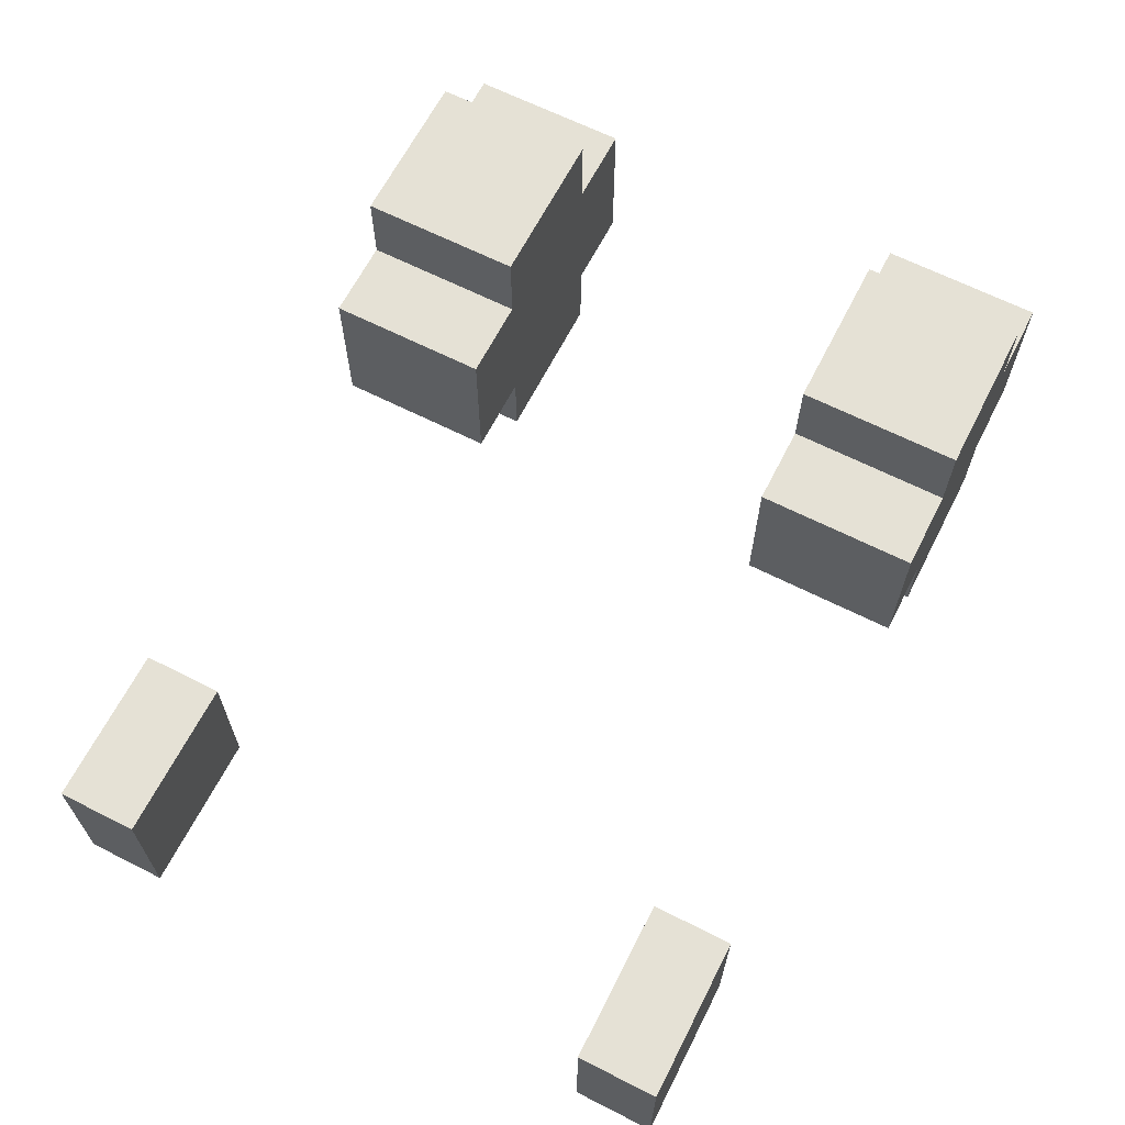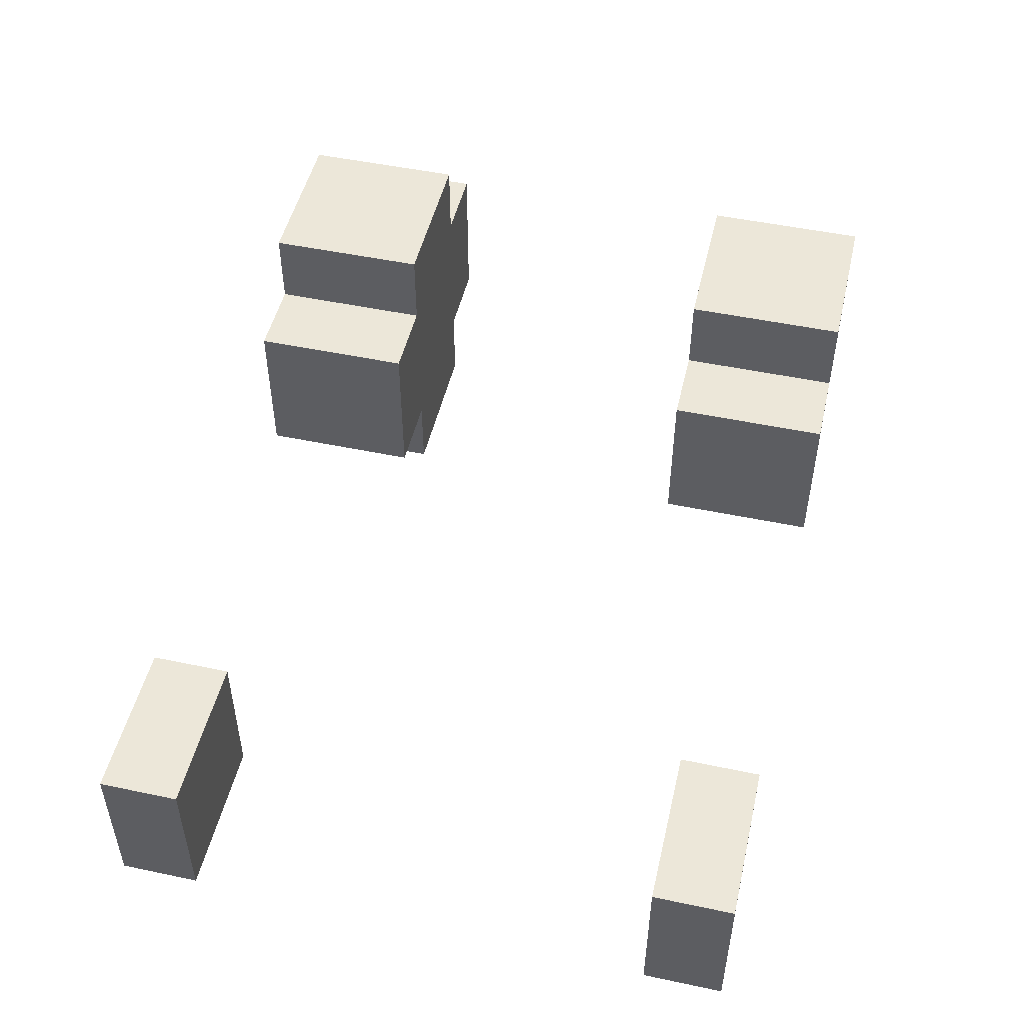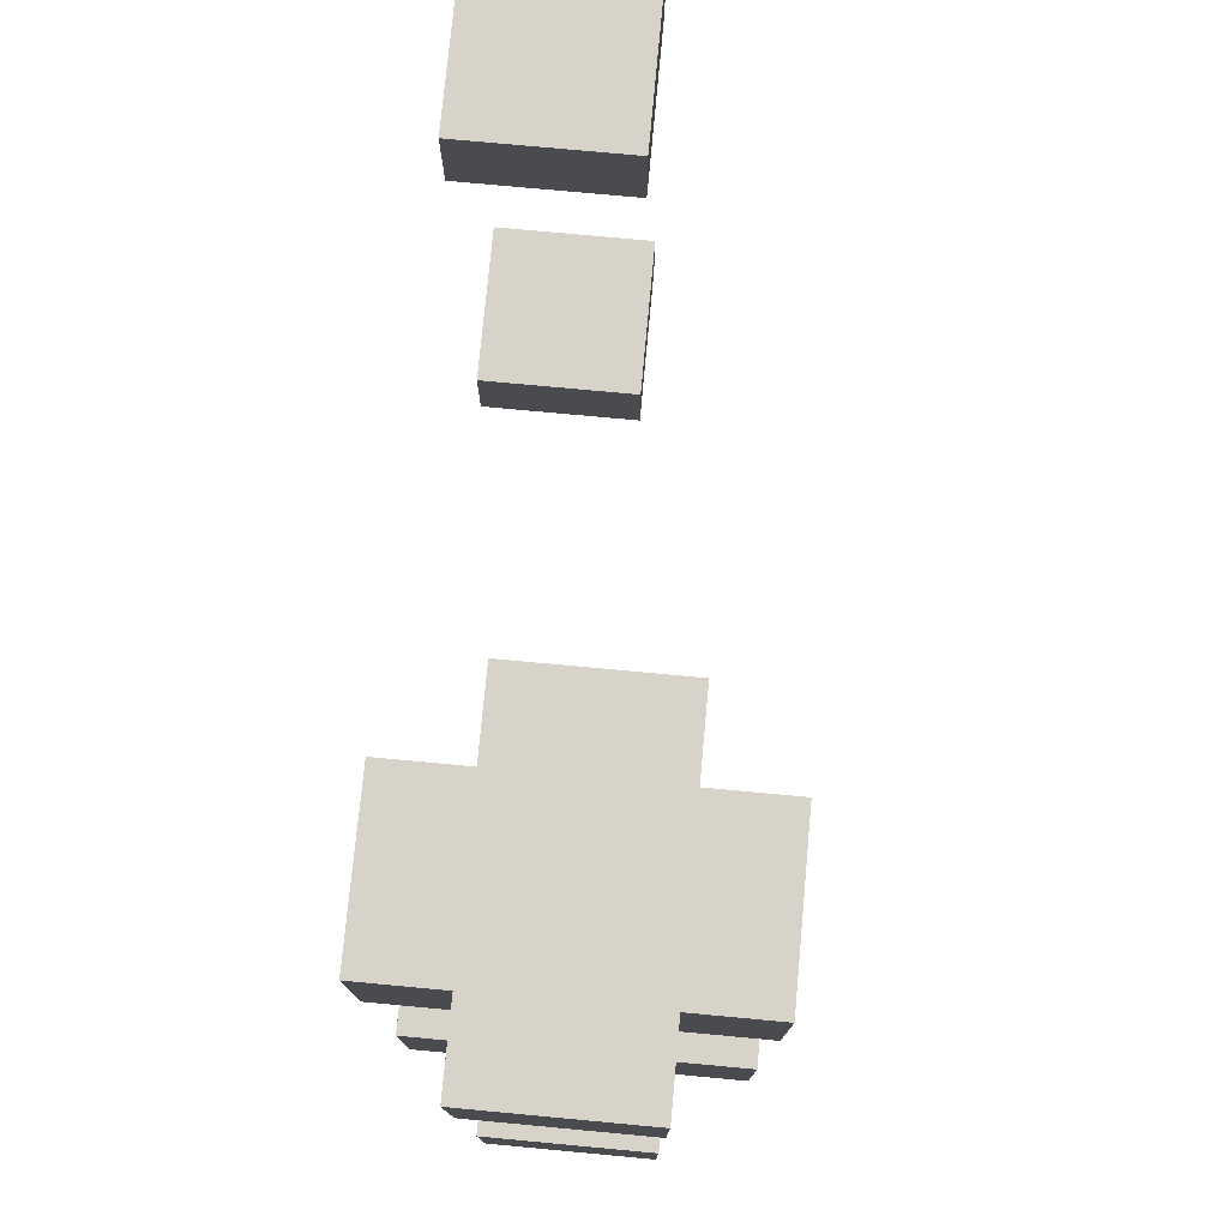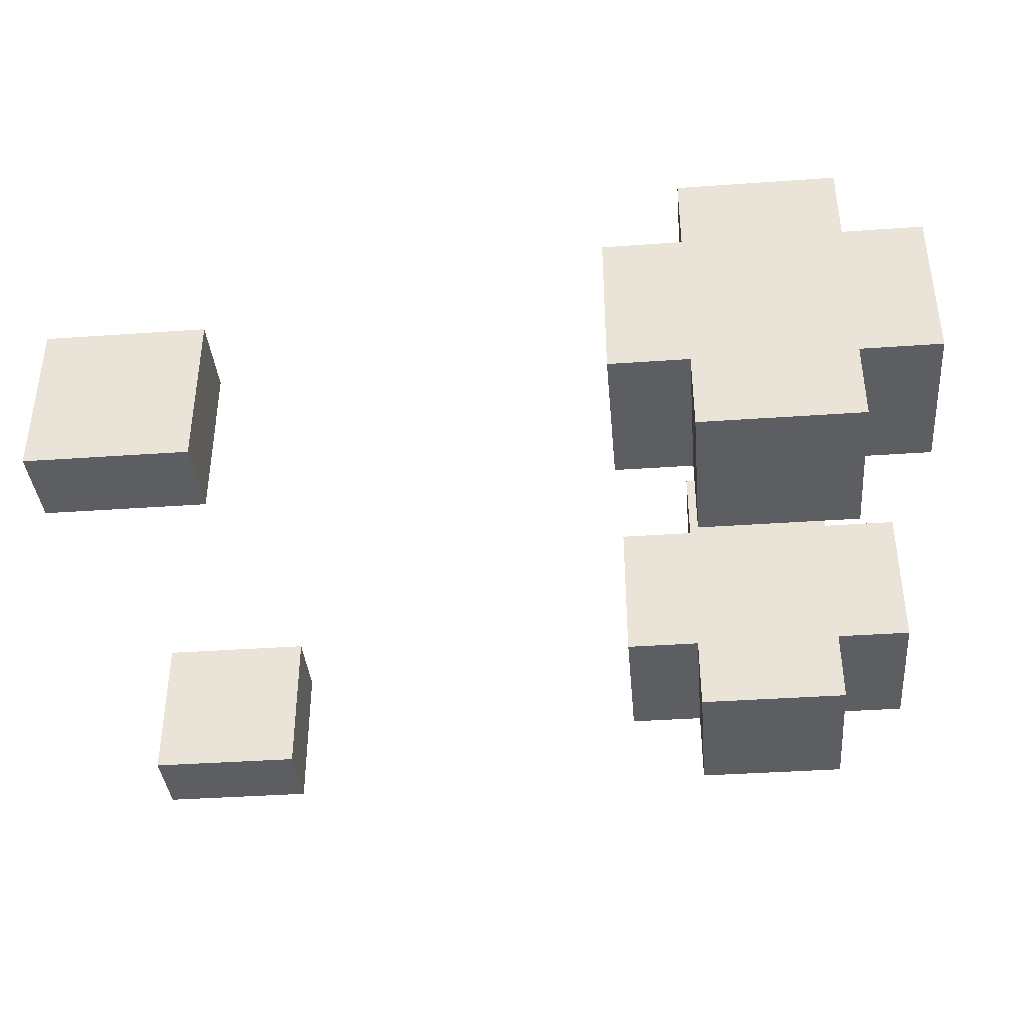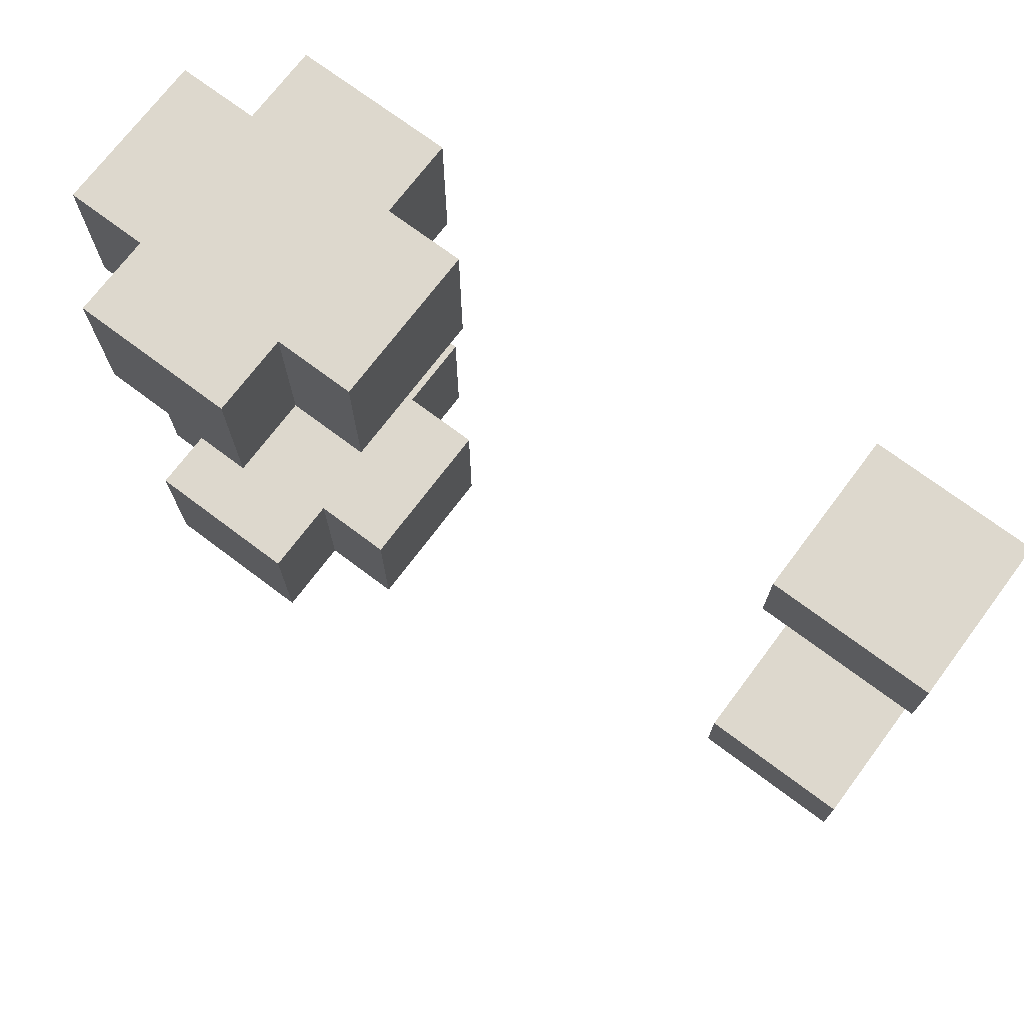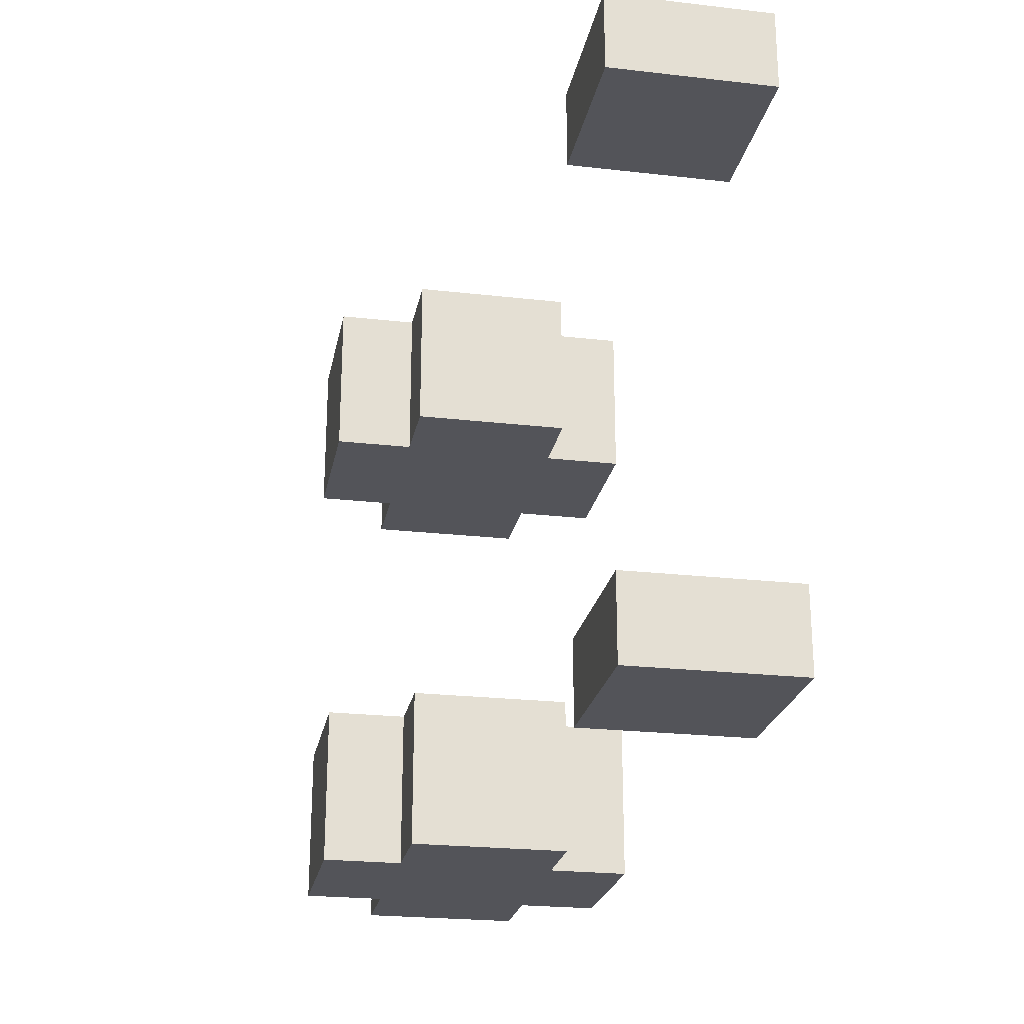
<metadata>
{"format":"obj","ext":"obj","renderer":"f3d","projection":"perspective","resolution":1024,"background":"white","views":[{"elev":65.0,"azim":-63.0,"up":"+Y"},{"elev":49.7,"azim":-76.9,"up":"+Y"},{"elev":76.1,"azim":95.3,"up":"+Z"},{"elev":-38.4,"azim":5.1,"up":"+Y"},{"elev":72.1,"azim":-143.1,"up":"+Z"},{"elev":-23.7,"azim":-100.8,"up":"+Z"}]}
</metadata>
<code>
o
v 0.6 0.1 -0.4
v 0.6 0.1 -0.2
v 0.6 0.1 0.2
v 0.6 0.1 0.4
v 0.6 0.3 -0.4
v 0.6 0.3 -0.2
v 0.6 0.3 0.2
v 0.6 0.3 0.4
v 0.5 0 -0.4
v 0.5 0 -0.2
v 0.5 0 0.2
v 0.5 0 0.4
v 0.5 0.1 -0.4
v 0.5 0.1 -0.2
v 0.5 0.1 0.2
v 0.5 0.1 0.4
v 0.5 0.3 -0.4
v 0.5 0.3 -0.2
v 0.5 0.3 0.2
v 0.5 0.3 0.4
v 0.5 0.4 -0.4
v 0.5 0.4 -0.2
v 0.5 0.4 0.2
v 0.5 0.4 0.4
v -0.3 0 -0.4
v -0.3 0 -0.3
v -0.3 0 0.3
v -0.3 0 0.4
v -0.3 0.2 -0.4
v -0.3 0.2 -0.3
v -0.3 0.2 0.3
v -0.3 0.2 0.4
v 0.3 0 -0.4
v 0.3 0 -0.2
v 0.3 0 0.2
v 0.3 0 0.4
v 0.3 0.1 -0.4
v 0.3 0.1 -0.2
v 0.3 0.1 0.2
v 0.3 0.1 0.4
v 0.3 0.3 -0.4
v 0.3 0.3 -0.2
v 0.3 0.3 0.2
v 0.3 0.3 0.4
v 0.3 0.4 -0.4
v 0.3 0.4 -0.2
v 0.3 0.4 0.2
v 0.3 0.4 0.4
v 0.2 0.1 -0.4
v 0.2 0.1 -0.2
v 0.2 0.1 0.2
v 0.2 0.1 0.4
v 0.2 0.3 -0.4
v 0.2 0.3 -0.2
v 0.2 0.3 0.2
v 0.2 0.3 0.4
v -0.5 0 -0.4
v -0.5 0 -0.3
v -0.5 0 0.3
v -0.5 0 0.4
v -0.5 0.2 -0.4
v -0.5 0.2 -0.3
v -0.5 0.2 0.3
v -0.5 0.2 0.4
v 0.6 0.1 -0.4
v 0.6 0.3 -0.4
v 0.5 0 -0.4
v 0.5 0.1 -0.4
v 0.5 0.3 -0.4
v 0.5 0.4 -0.4
v 0.3 0 -0.4
v 0.3 0.1 -0.4
v 0.3 0.3 -0.4
v 0.3 0.4 -0.4
v 0.2 0.1 -0.4
v 0.2 0.3 -0.4
v -0.3 0 -0.4
v -0.3 0.2 -0.4
v -0.5 0 -0.4
v -0.5 0.2 -0.4
v 0.6 0.1 0.2
v 0.6 0.3 0.2
v 0.5 0 0.2
v 0.5 0.1 0.2
v 0.5 0.3 0.2
v 0.5 0.4 0.2
v 0.3 0 0.2
v 0.3 0.1 0.2
v 0.3 0.3 0.2
v 0.3 0.4 0.2
v 0.2 0.1 0.2
v 0.2 0.3 0.2
v -0.3 0 0.3
v -0.3 0.2 0.3
v -0.5 0 0.3
v -0.5 0.2 0.3
v -0.3 0 -0.3
v -0.3 0.2 -0.3
v -0.5 0 -0.3
v -0.5 0.2 -0.3
v 0.6 0.1 -0.2
v 0.6 0.3 -0.2
v 0.5 0 -0.2
v 0.5 0.1 -0.2
v 0.5 0.3 -0.2
v 0.5 0.4 -0.2
v 0.3 0 -0.2
v 0.3 0.1 -0.2
v 0.3 0.3 -0.2
v 0.3 0.4 -0.2
v 0.2 0.1 -0.2
v 0.2 0.3 -0.2
v 0.6 0.1 0.4
v 0.6 0.3 0.4
v 0.5 0 0.4
v 0.5 0.1 0.4
v 0.5 0.3 0.4
v 0.5 0.4 0.4
v 0.3 0 0.4
v 0.3 0.1 0.4
v 0.3 0.3 0.4
v 0.3 0.4 0.4
v 0.2 0.1 0.4
v 0.2 0.3 0.4
v -0.3 0 0.4
v -0.3 0.2 0.4
v -0.5 0 0.4
v -0.5 0.2 0.4
v 0.5 0 -0.4
v 0.3 0 -0.4
v -0.3 0 -0.4
v -0.5 0 -0.4
v -0.3 0 -0.3
v -0.5 0 -0.3
v 0.5 0 -0.2
v 0.3 0 -0.2
v 0.5 0 0.2
v 0.3 0 0.2
v -0.3 0 0.3
v -0.5 0 0.3
v 0.5 0 0.4
v 0.3 0 0.4
v -0.3 0 0.4
v -0.5 0 0.4
v 0.6 0.1 -0.4
v 0.5 0.1 -0.4
v 0.3 0.1 -0.4
v 0.2 0.1 -0.4
v 0.6 0.1 -0.2
v 0.5 0.1 -0.2
v 0.3 0.1 -0.2
v 0.2 0.1 -0.2
v 0.6 0.1 0.2
v 0.5 0.1 0.2
v 0.3 0.1 0.2
v 0.2 0.1 0.2
v 0.6 0.1 0.4
v 0.5 0.1 0.4
v 0.3 0.1 0.4
v 0.2 0.1 0.4
v -0.3 0.2 -0.4
v -0.5 0.2 -0.4
v -0.3 0.2 -0.3
v -0.5 0.2 -0.3
v -0.3 0.2 0.3
v -0.5 0.2 0.3
v -0.3 0.2 0.4
v -0.5 0.2 0.4
v 0.6 0.3 -0.4
v 0.5 0.3 -0.4
v 0.3 0.3 -0.4
v 0.2 0.3 -0.4
v 0.6 0.3 -0.2
v 0.5 0.3 -0.2
v 0.3 0.3 -0.2
v 0.2 0.3 -0.2
v 0.6 0.3 0.2
v 0.5 0.3 0.2
v 0.3 0.3 0.2
v 0.2 0.3 0.2
v 0.6 0.3 0.4
v 0.5 0.3 0.4
v 0.3 0.3 0.4
v 0.2 0.3 0.4
v 0.5 0.4 -0.4
v 0.3 0.4 -0.4
v 0.5 0.4 -0.2
v 0.3 0.4 -0.2
v 0.5 0.4 0.2
v 0.3 0.4 0.2
v 0.5 0.4 0.4
v 0.3 0.4 0.4
f 5 2 1
f 6 2 5
f 7 4 3
f 8 4 7
f 13 10 9
f 14 10 13
f 15 12 11
f 16 12 15
f 21 18 17
f 22 18 21
f 23 20 19
f 24 20 23
f 29 26 25
f 30 26 29
f 31 28 27
f 32 28 31
f 33 34 37
f 37 34 38
f 35 36 39
f 39 36 40
f 41 42 45
f 45 42 46
f 43 44 47
f 47 44 48
f 49 50 53
f 53 50 54
f 51 52 55
f 55 52 56
f 57 58 61
f 61 58 62
f 59 60 63
f 63 60 64
f 68 66 65
f 69 66 68
f 71 68 67
f 71 70 69
f 71 69 68
f 72 70 71
f 73 70 72
f 74 70 73
f 75 73 72
f 76 73 75
f 79 78 77
f 80 78 79
f 84 82 81
f 85 82 84
f 87 84 83
f 87 86 85
f 87 85 84
f 88 86 87
f 89 86 88
f 90 86 89
f 91 89 88
f 92 89 91
f 95 94 93
f 96 94 95
f 97 98 99
f 99 98 100
f 101 102 104
f 104 102 105
f 103 104 107
f 105 106 107
f 104 105 107
f 107 106 108
f 108 106 109
f 109 106 110
f 108 109 111
f 111 109 112
f 113 114 116
f 116 114 117
f 115 116 119
f 117 118 119
f 116 117 119
f 119 118 120
f 120 118 121
f 121 118 122
f 120 121 123
f 123 121 124
f 125 126 127
f 127 126 128
f 133 132 131
f 134 132 133
f 135 130 129
f 136 130 135
f 141 138 137
f 142 138 141
f 143 140 139
f 144 140 143
f 149 146 145
f 150 146 149
f 151 148 147
f 152 148 151
f 157 154 153
f 158 154 157
f 159 156 155
f 160 156 159
f 161 162 163
f 163 162 164
f 165 166 167
f 167 166 168
f 169 170 173
f 173 170 174
f 171 172 175
f 175 172 176
f 177 178 181
f 181 178 182
f 179 180 183
f 183 180 184
f 185 186 187
f 187 186 188
f 189 190 191
f 191 190 192

</code>
